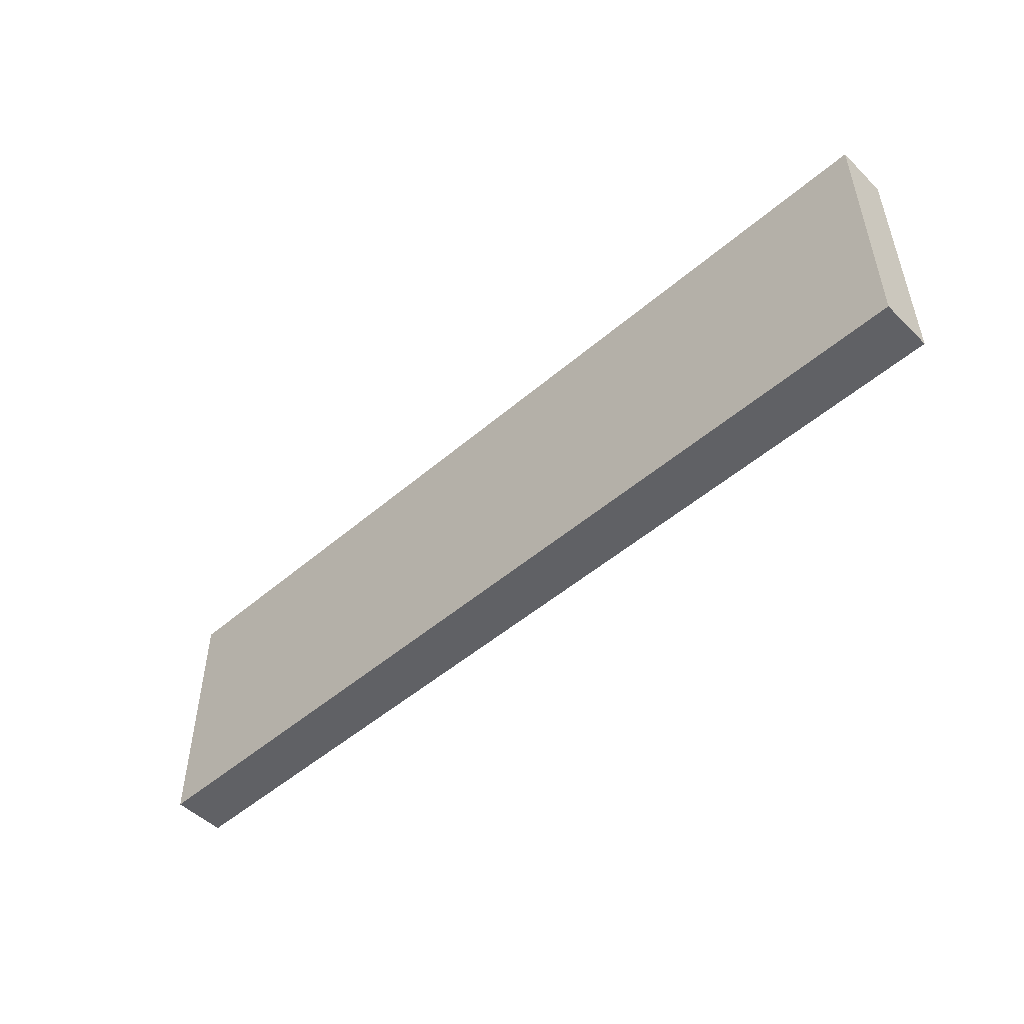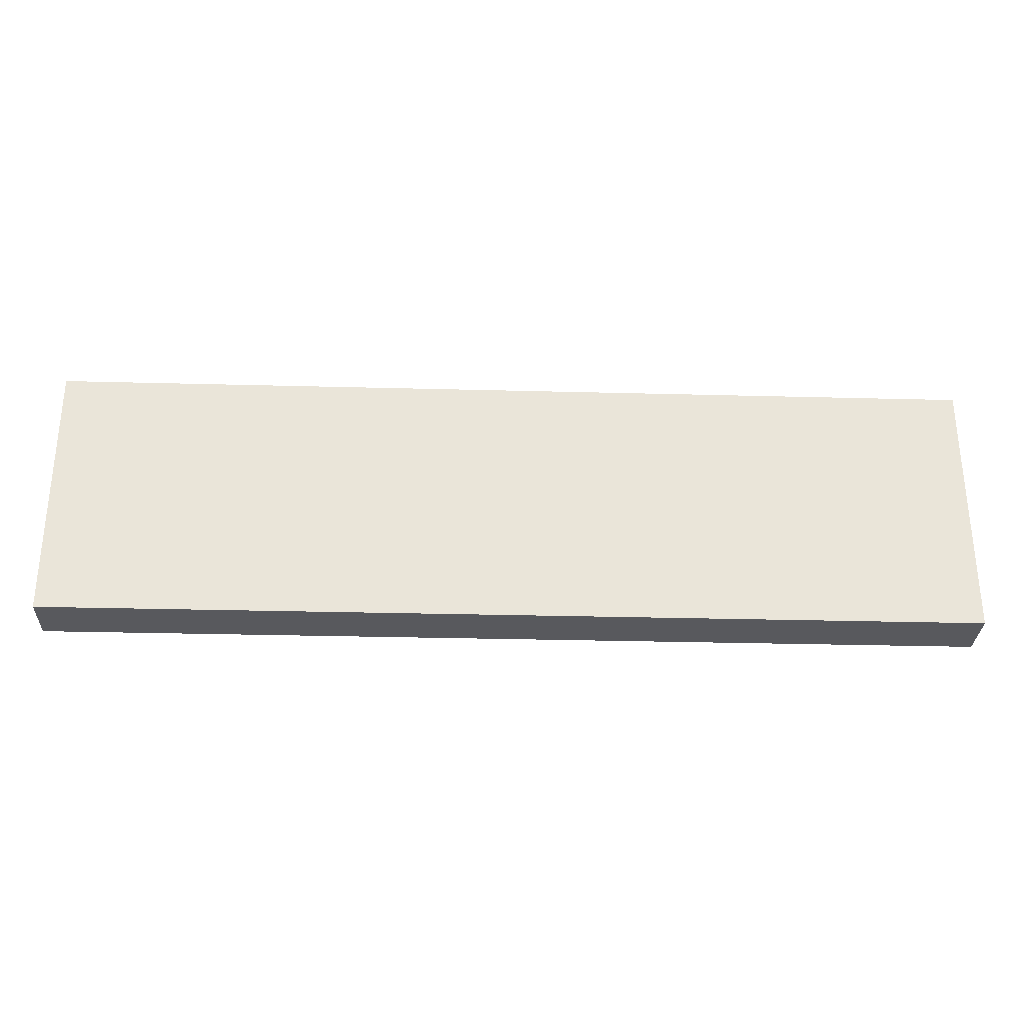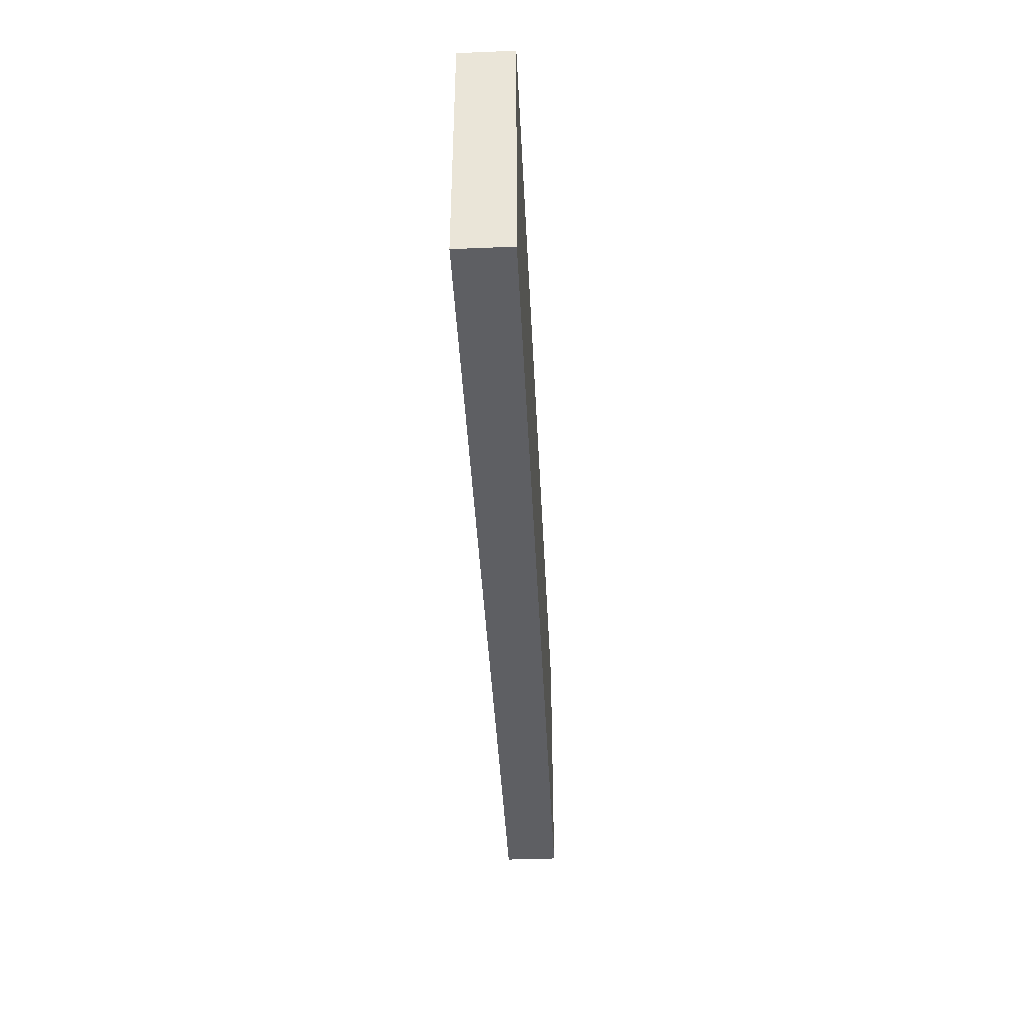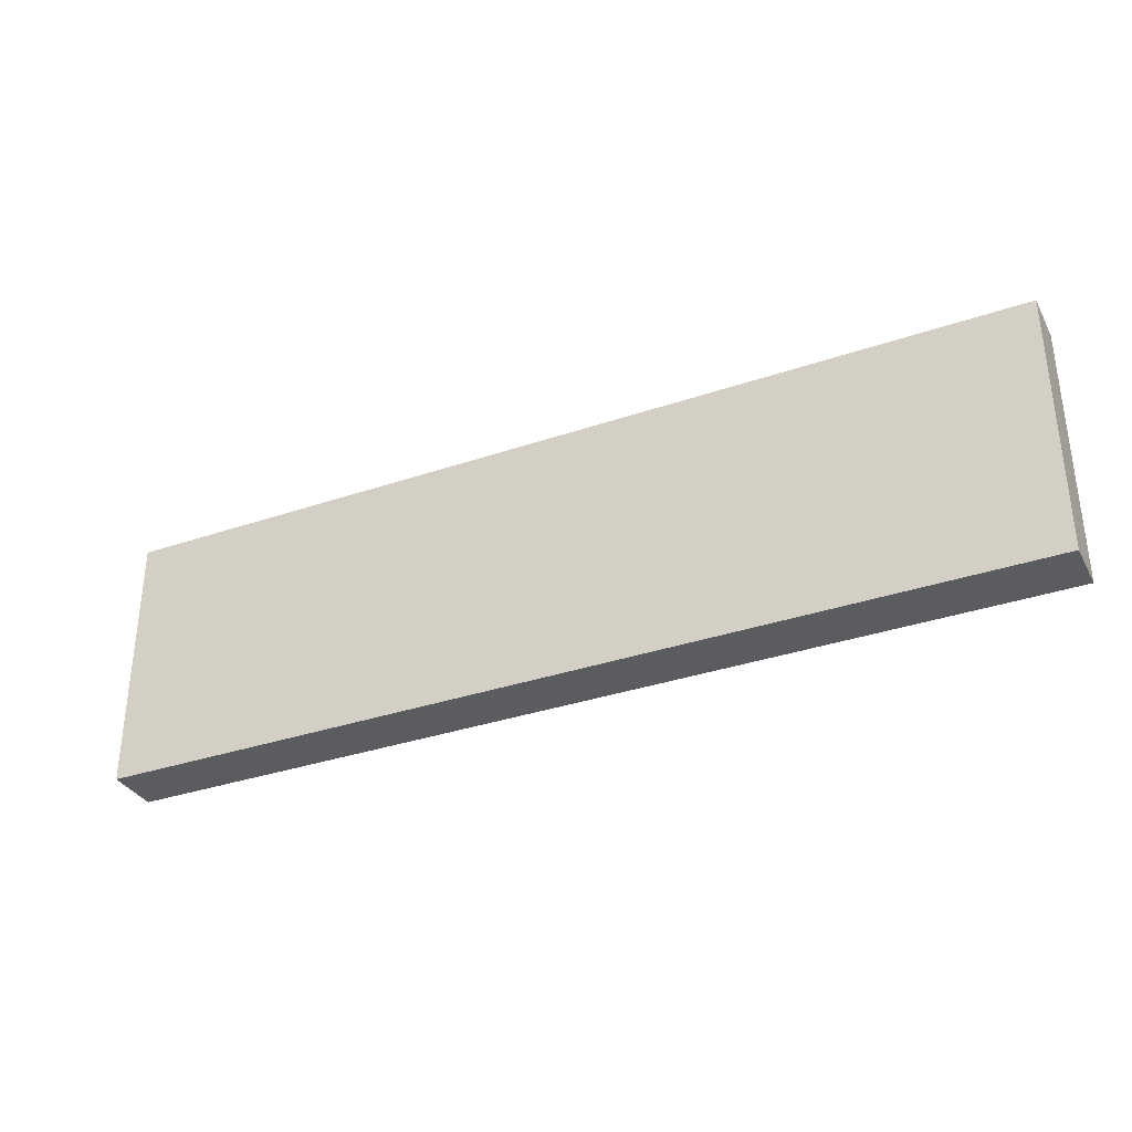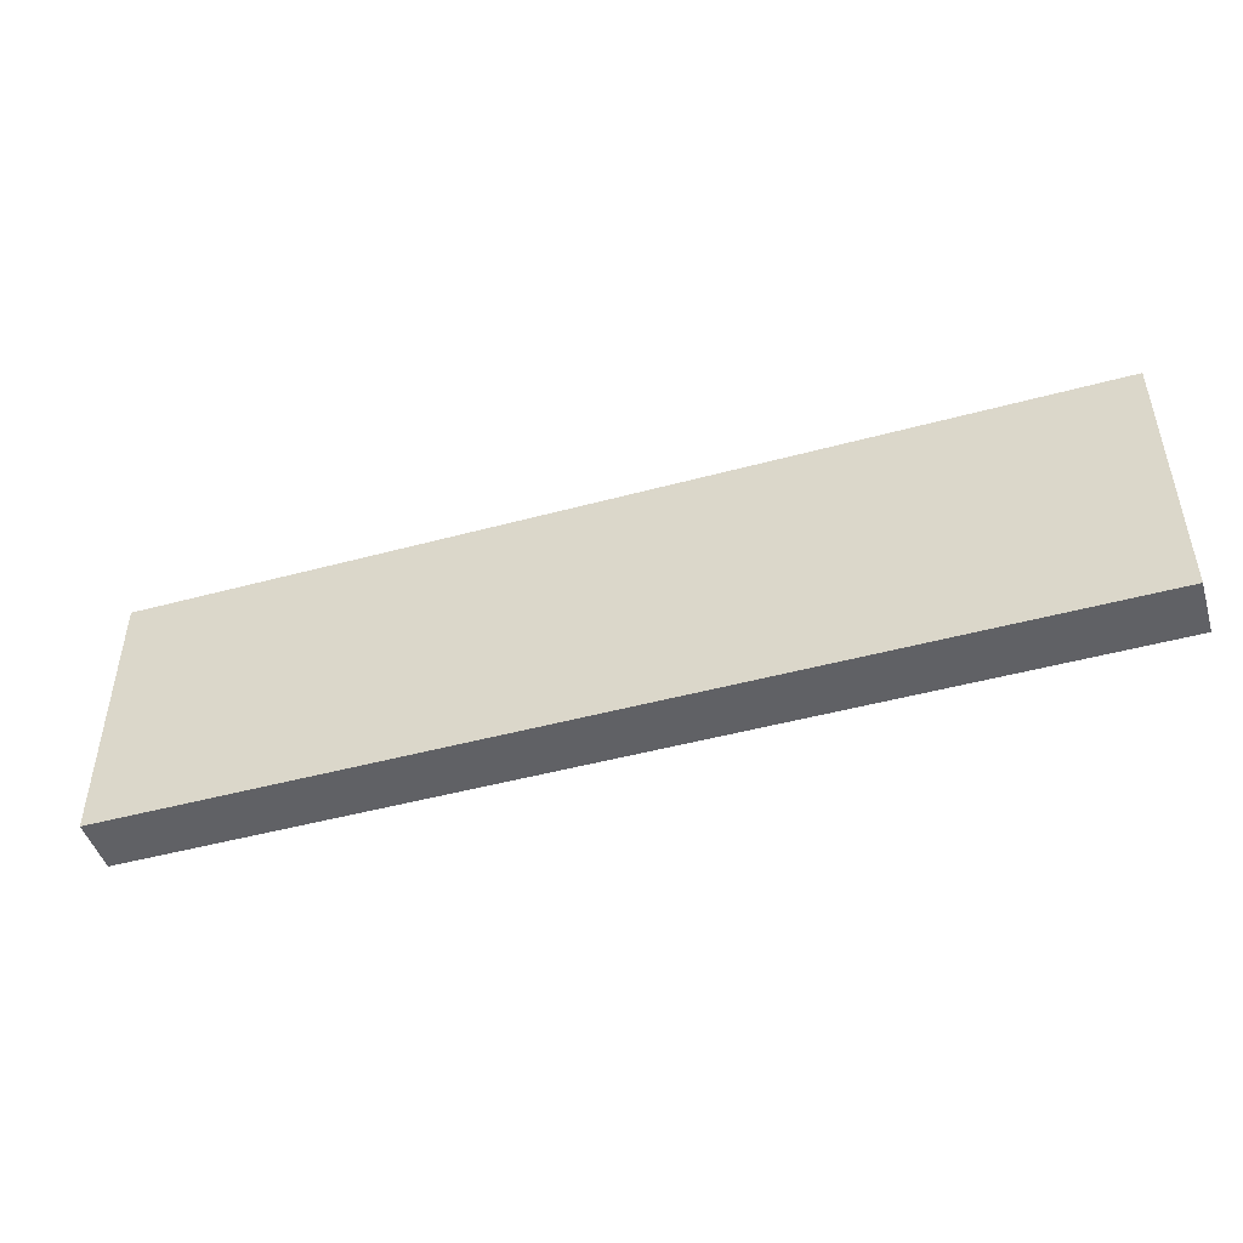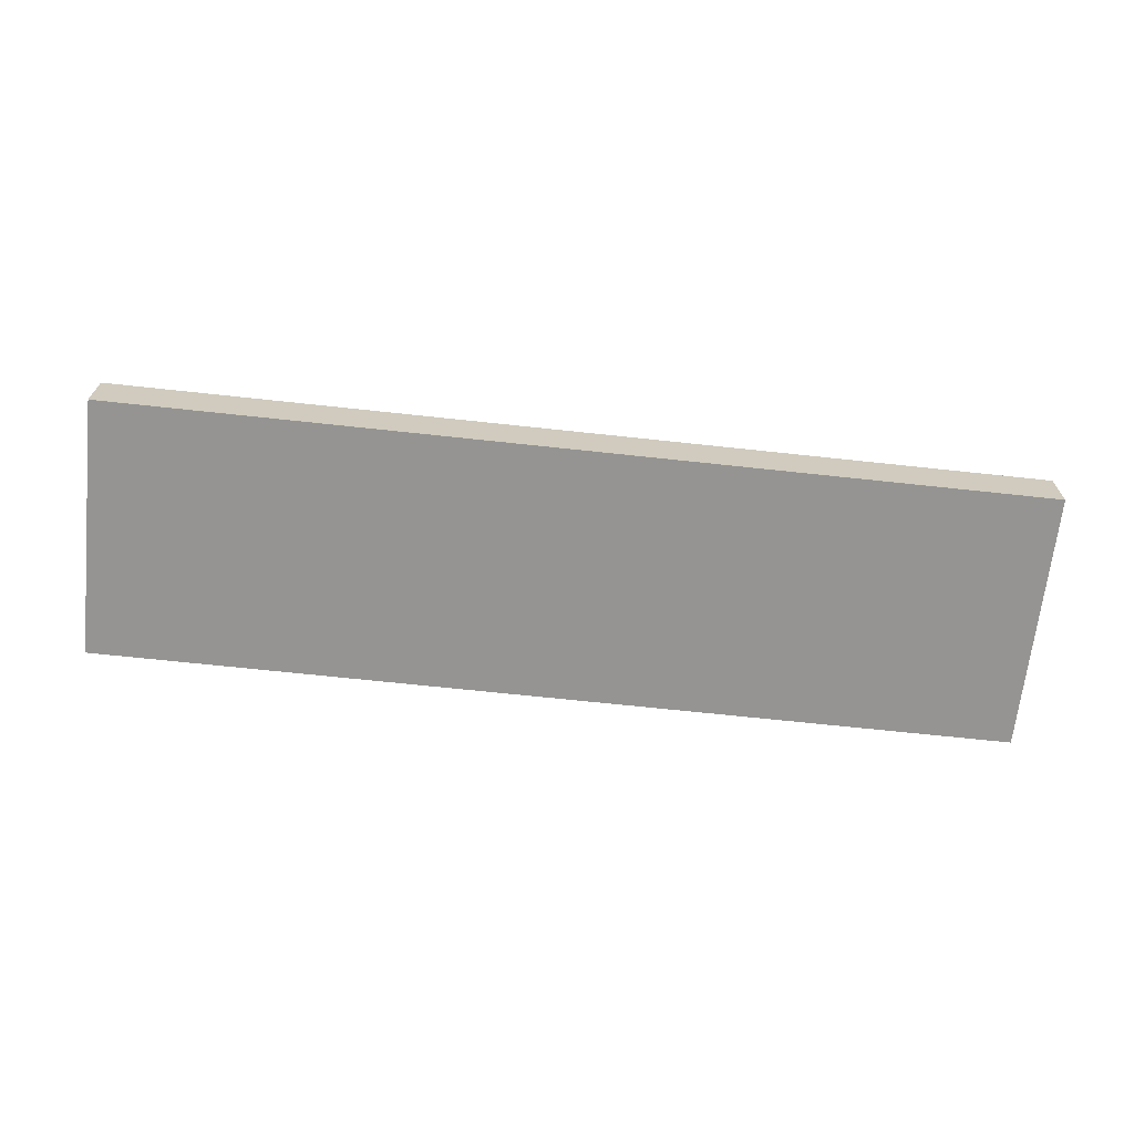
<metadata>
{"format":"obj","ext":"obj","renderer":"f3d","projection":"perspective","resolution":1024,"background":"white","views":[{"elev":-50.1,"azim":-136.7,"up":"+Y"},{"elev":-30.1,"azim":-2.2,"up":"+Y"},{"elev":-41.3,"azim":-87.2,"up":"+Y"},{"elev":-33.7,"azim":-155.0,"up":"+Y"},{"elev":-47.1,"azim":17.1,"up":"+Y"},{"elev":-67.2,"azim":173.8,"up":"+Z"}]}
</metadata>
<code>
o arm_link1_Cube.025
v -0.6659 -0.1886 -0.038
v -0.6659 -0.1886 0.038
v -0.6659 0.1886 -0.038
v -0.6659 0.1886 0.038
v 0.6659 -0.1886 -0.038
v 0.6659 -0.1886 0.038
v 0.6659 0.1886 -0.038
v 0.6659 0.1886 0.038
f 1 2 4 3
f 3 4 8 7
f 7 8 6 5
f 5 6 2 1
f 3 7 5 1
f 8 4 2 6

</code>
